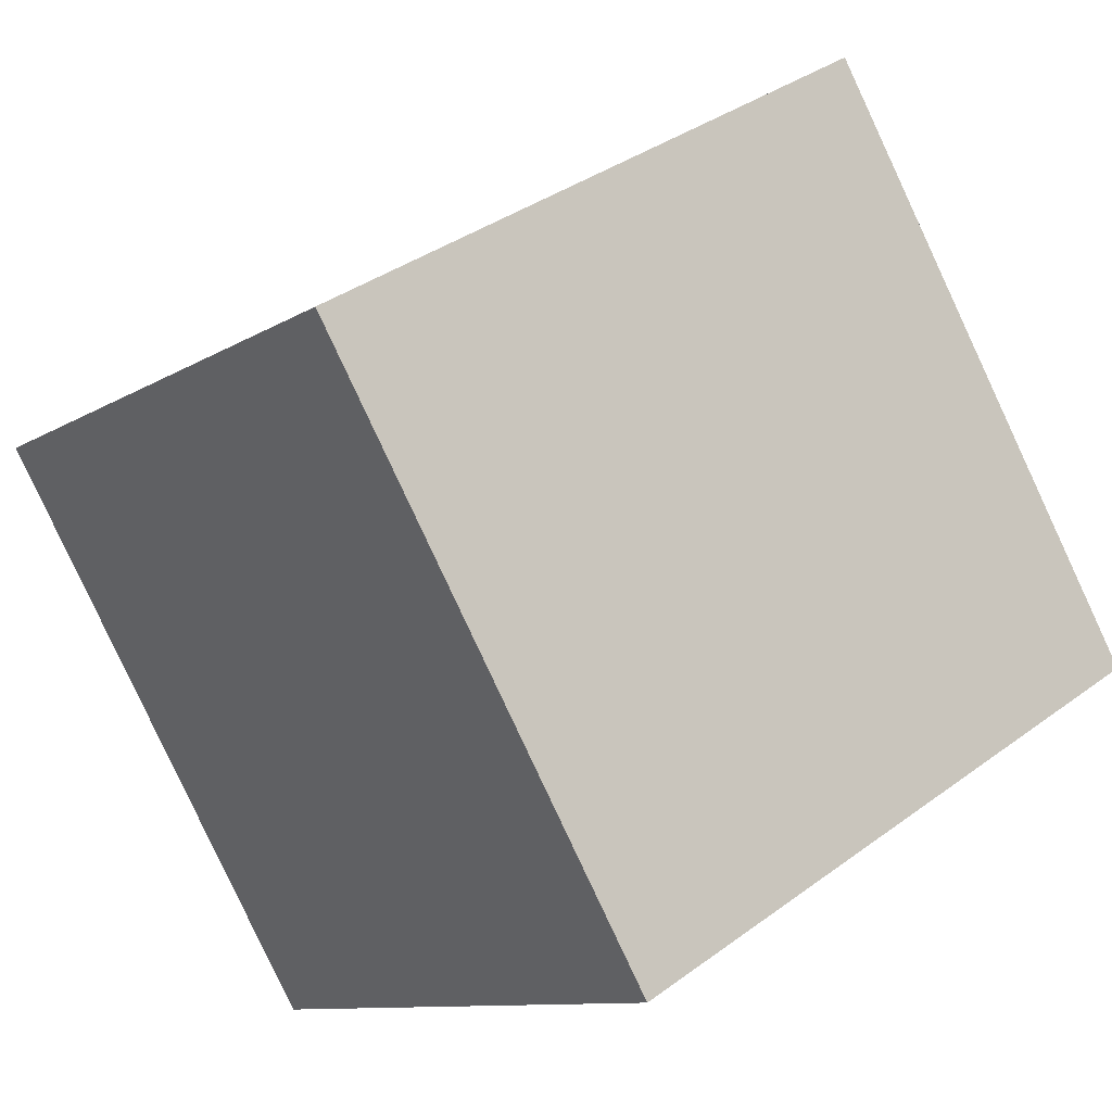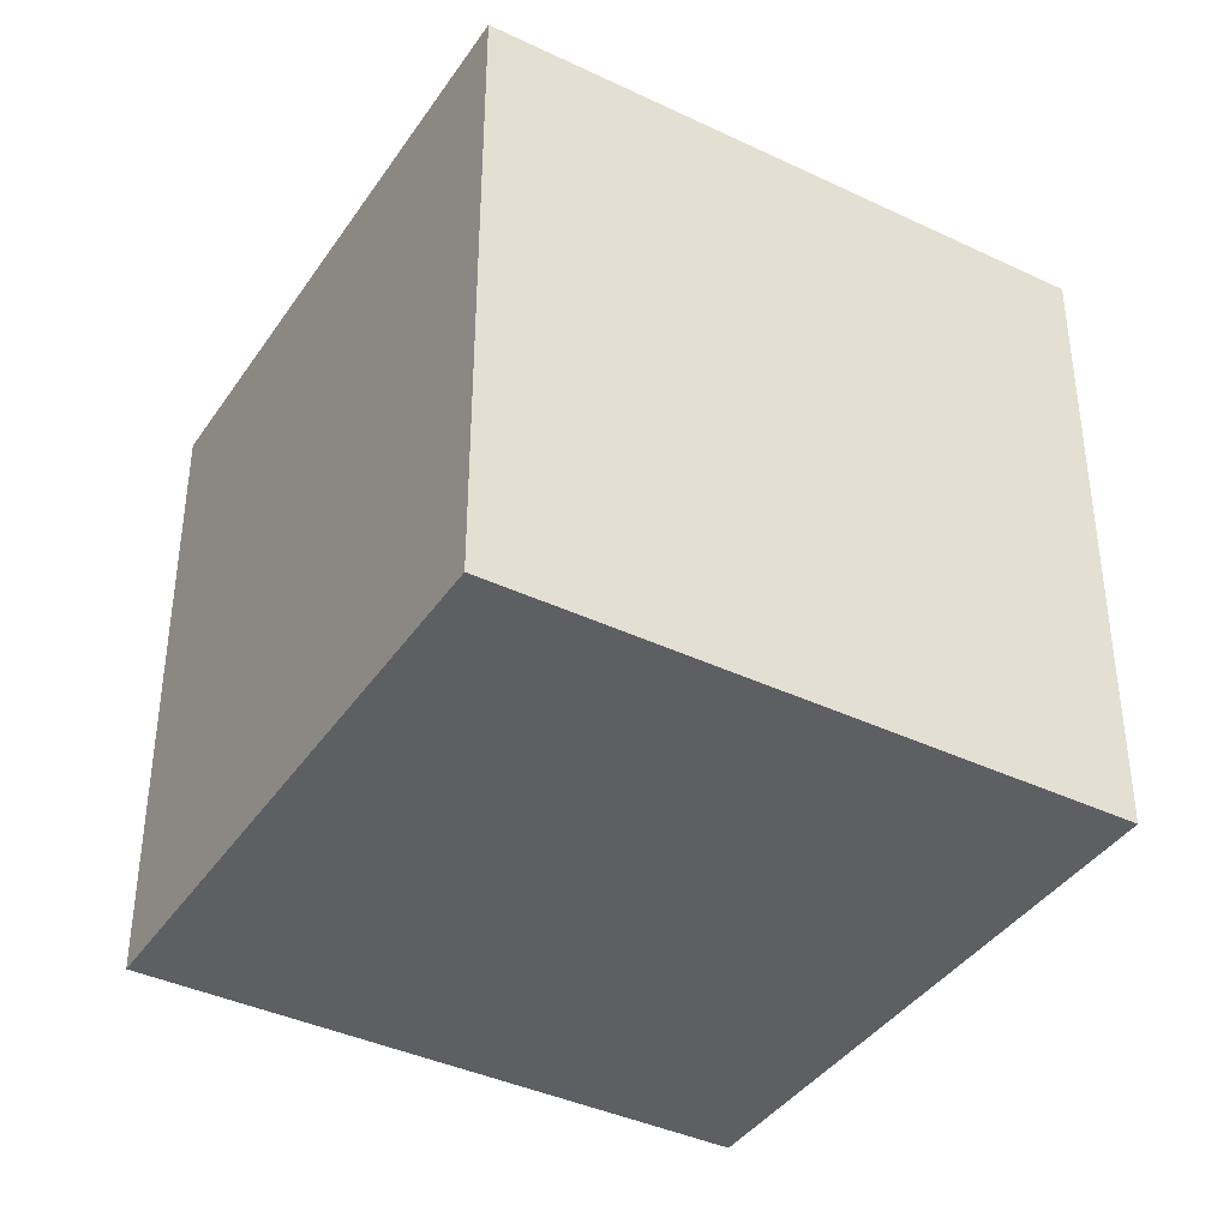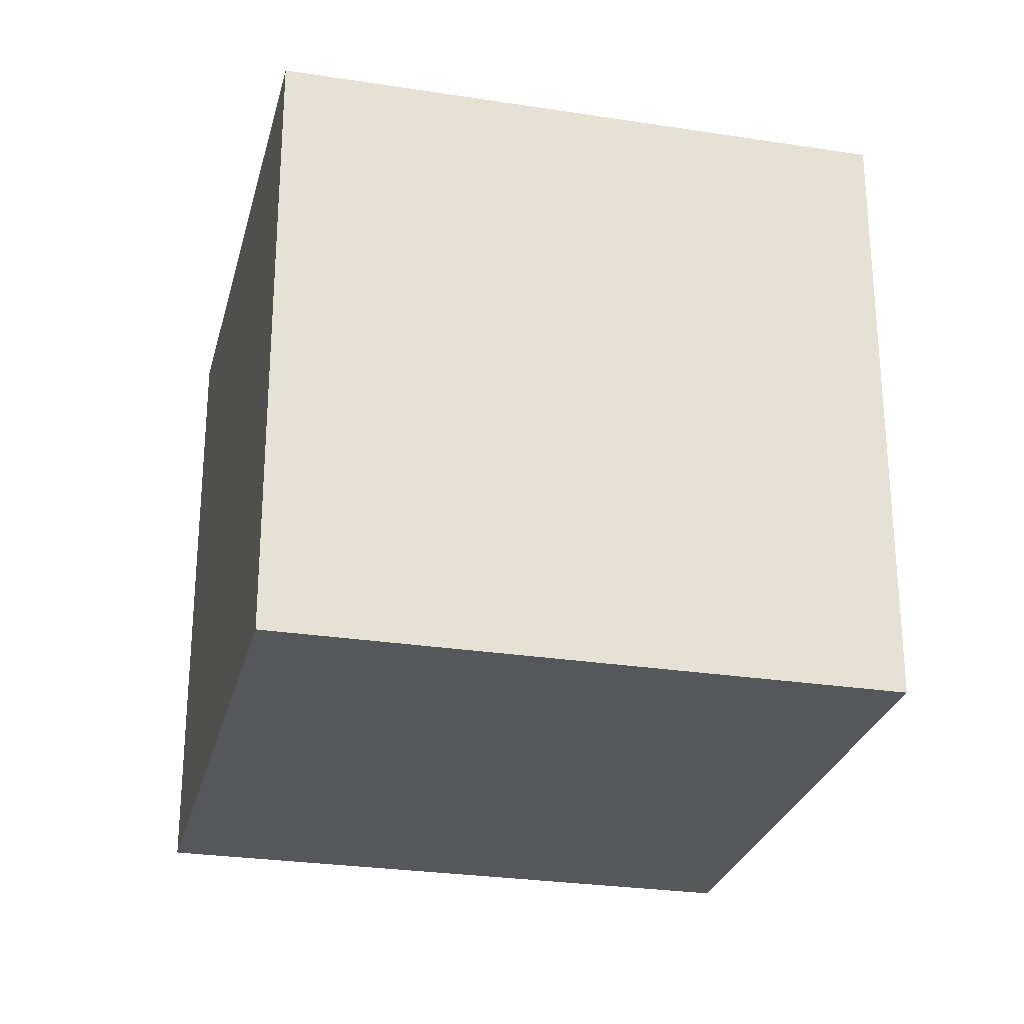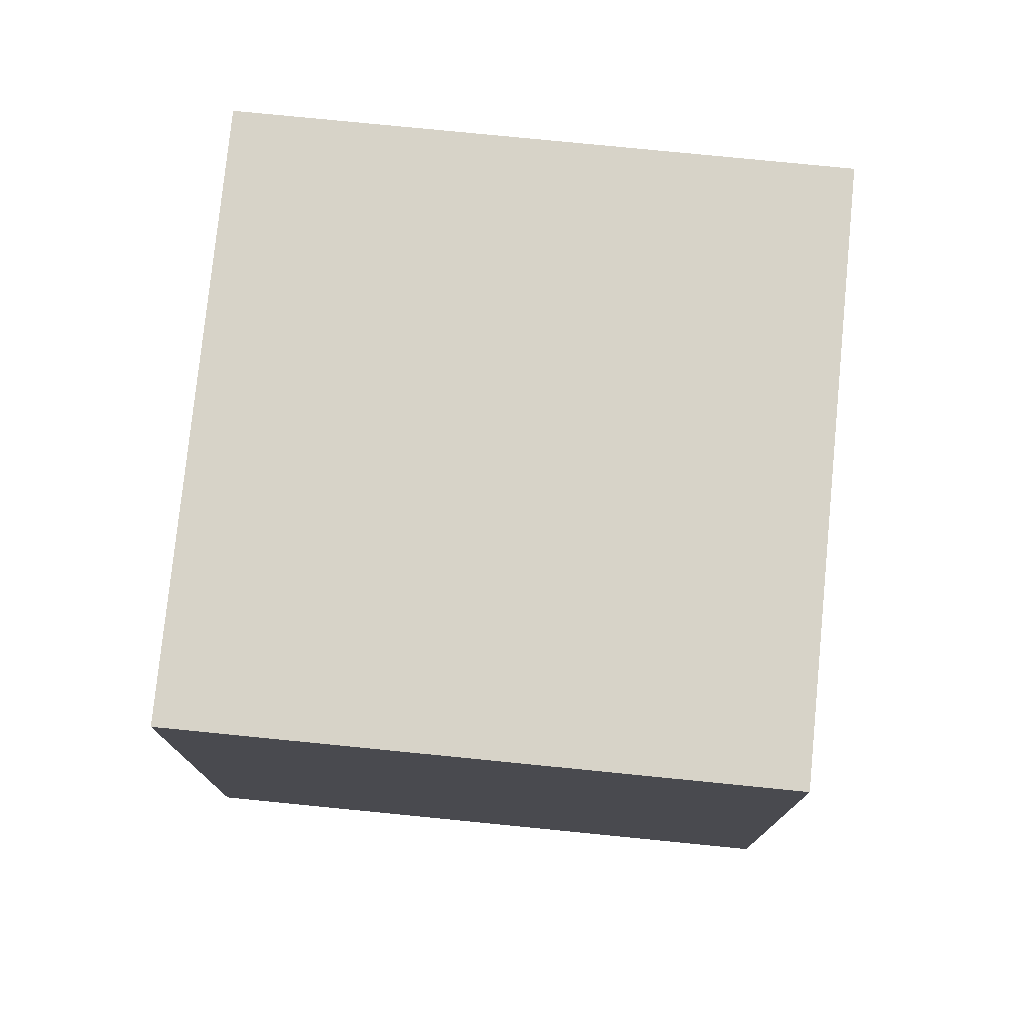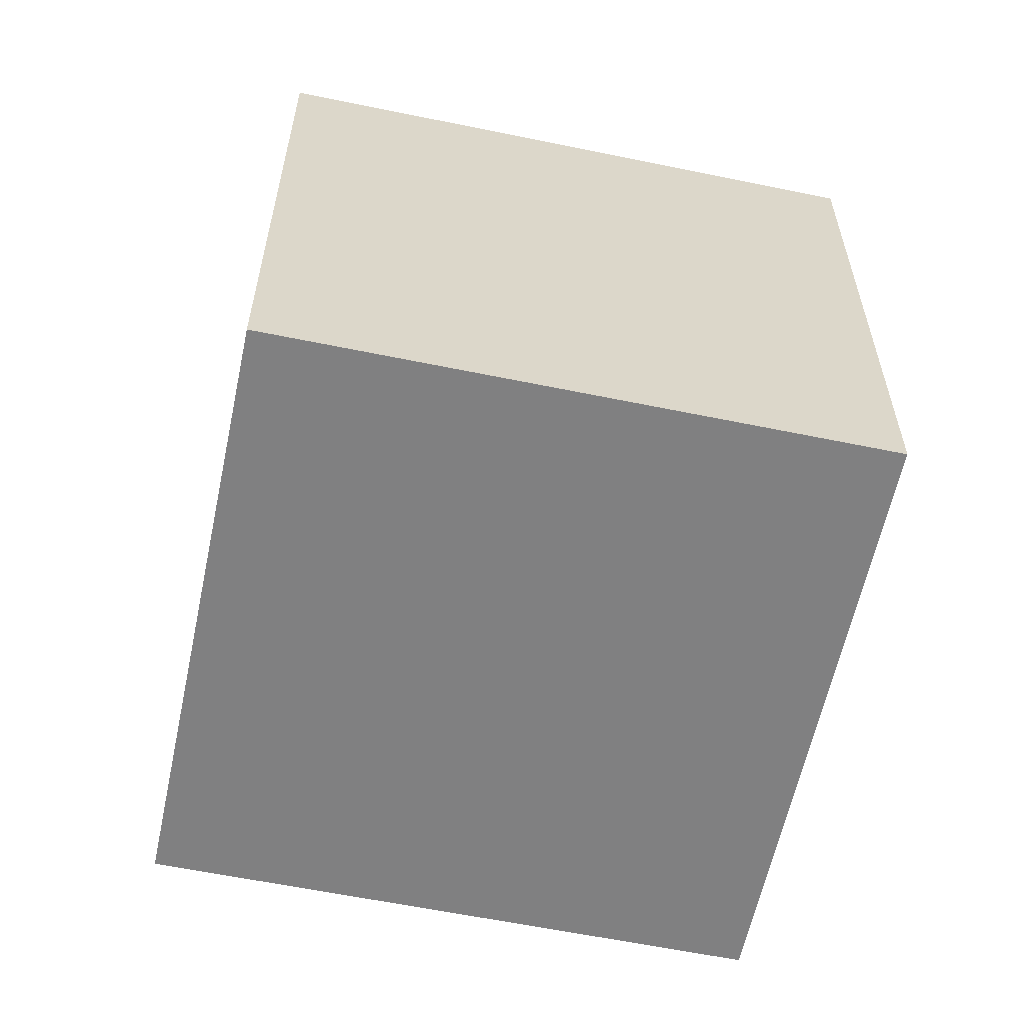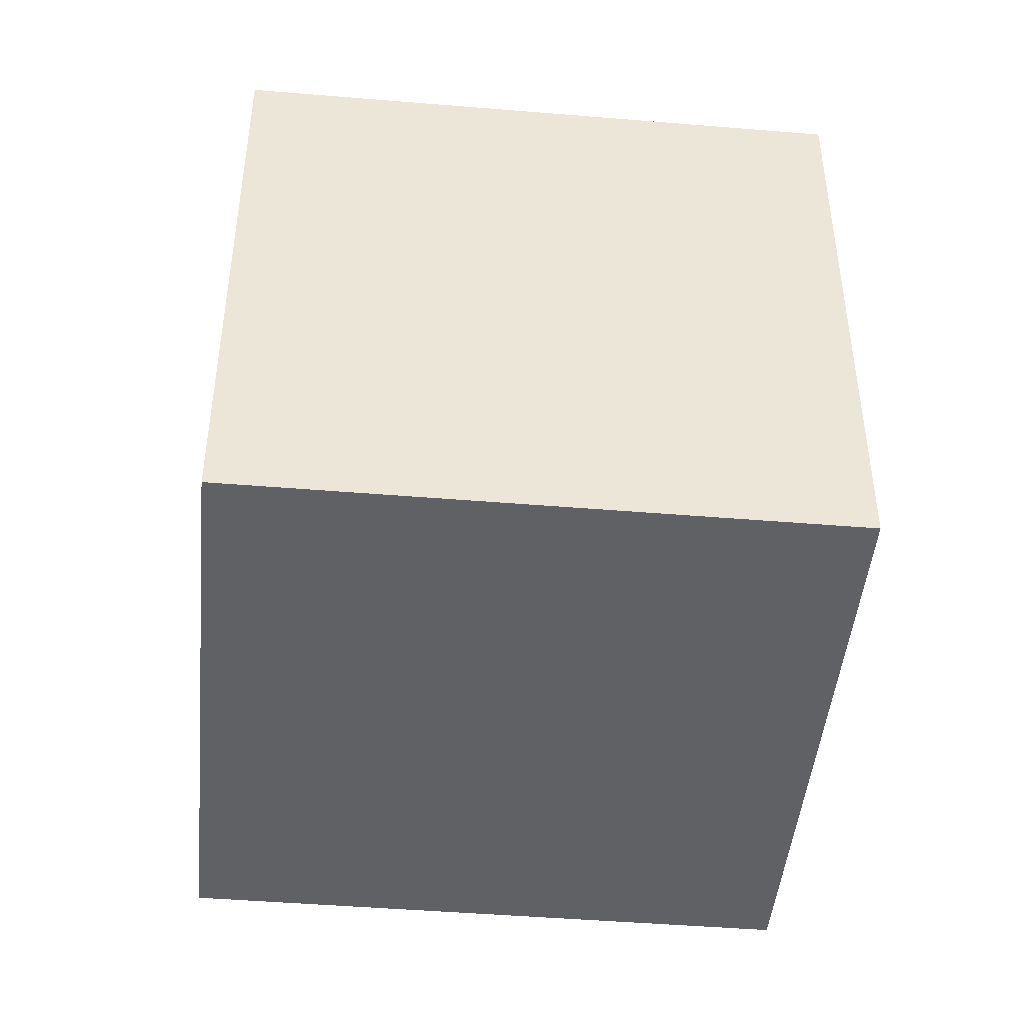
<metadata>
{"format":"obj","ext":"obj","renderer":"f3d","projection":"perspective","resolution":1024,"background":"white","views":[{"elev":-10.0,"azim":-32.8,"up":"+Y"},{"elev":-39.5,"azim":89.6,"up":"+Z"},{"elev":-27.2,"azim":106.7,"up":"+Z"},{"elev":77.1,"azim":-144.1,"up":"+Z"},{"elev":-60.2,"azim":-161.7,"up":"+Z"},{"elev":-45.9,"azim":-155.2,"up":"+Z"}]}
</metadata>
<code>
v 0.7935 0.4379 -0.3523
v 0.7935 0.4379 0.04775
v 0.4479 0.2365 0.04775
v 0.7935 0.4379 -0.3523
v 0.4479 0.2365 0.04775
v 0.4479 0.2365 -0.3523
v 0.5921 0.7835 -0.3523
v 0.2465 0.5821 -0.3523
v 0.2465 0.5821 0.04775
v 0.5921 0.7835 -0.3523
v 0.2465 0.5821 0.04775
v 0.5921 0.7835 0.04775
v 0.7935 0.4379 -0.3523
v 0.5921 0.7835 -0.3523
v 0.5921 0.7835 0.04775
v 0.7935 0.4379 -0.3523
v 0.5921 0.7835 0.04775
v 0.7935 0.4379 0.04775
v 0.7935 0.4379 0.04775
v 0.5921 0.7835 0.04775
v 0.2465 0.5821 0.04775
v 0.7935 0.4379 0.04775
v 0.2465 0.5821 0.04775
v 0.4479 0.2365 0.04775
v 0.4479 0.2365 0.04775
v 0.2465 0.5821 0.04775
v 0.2465 0.5821 -0.3523
v 0.4479 0.2365 0.04775
v 0.2465 0.5821 -0.3523
v 0.4479 0.2365 -0.3523
v 0.5921 0.7835 -0.3523
v 0.7935 0.4379 -0.3523
v 0.4479 0.2365 -0.3523
v 0.5921 0.7835 -0.3523
v 0.4479 0.2365 -0.3523
v 0.2465 0.5821 -0.3523
f 1 2 3
f 4 5 6
f 7 8 9
f 10 11 12
f 13 14 15
f 16 17 18
f 19 20 21
f 22 23 24
f 25 26 27
f 28 29 30
f 31 32 33
f 34 35 36

</code>
